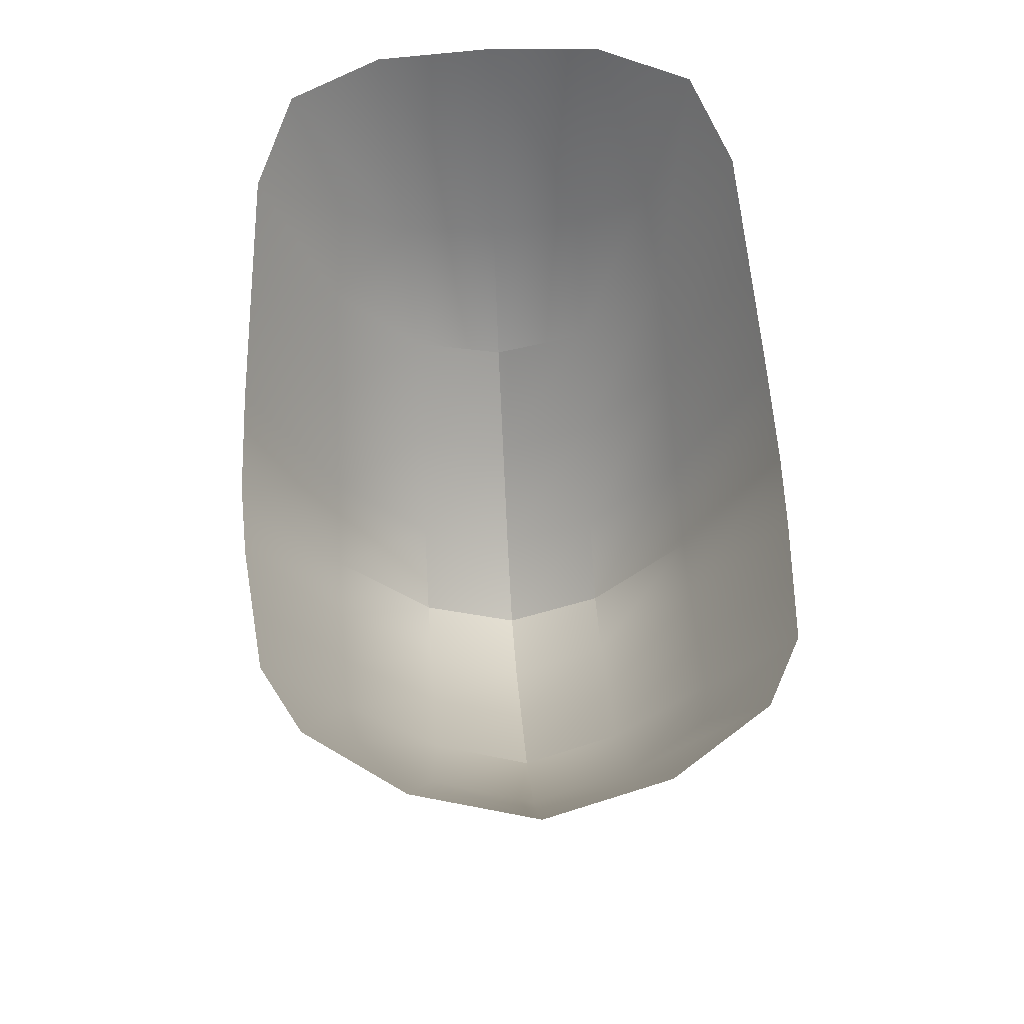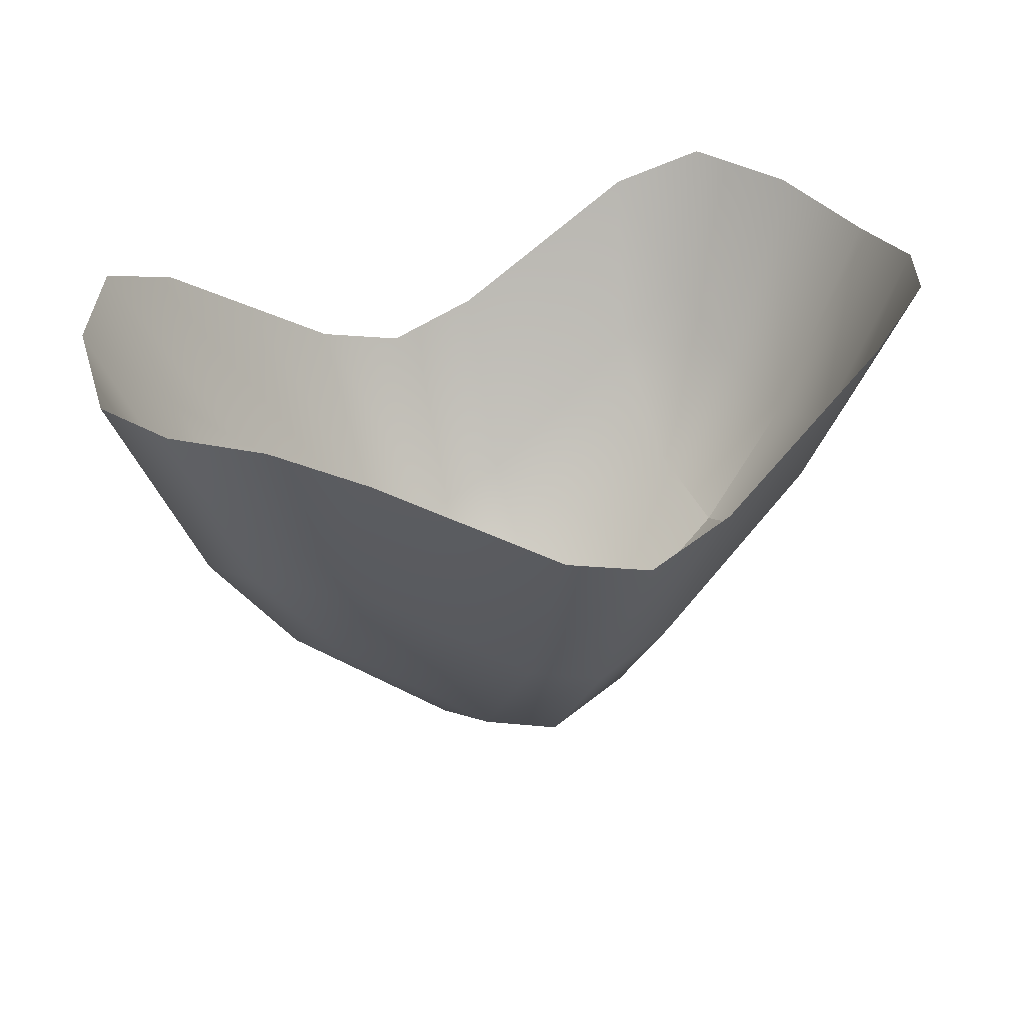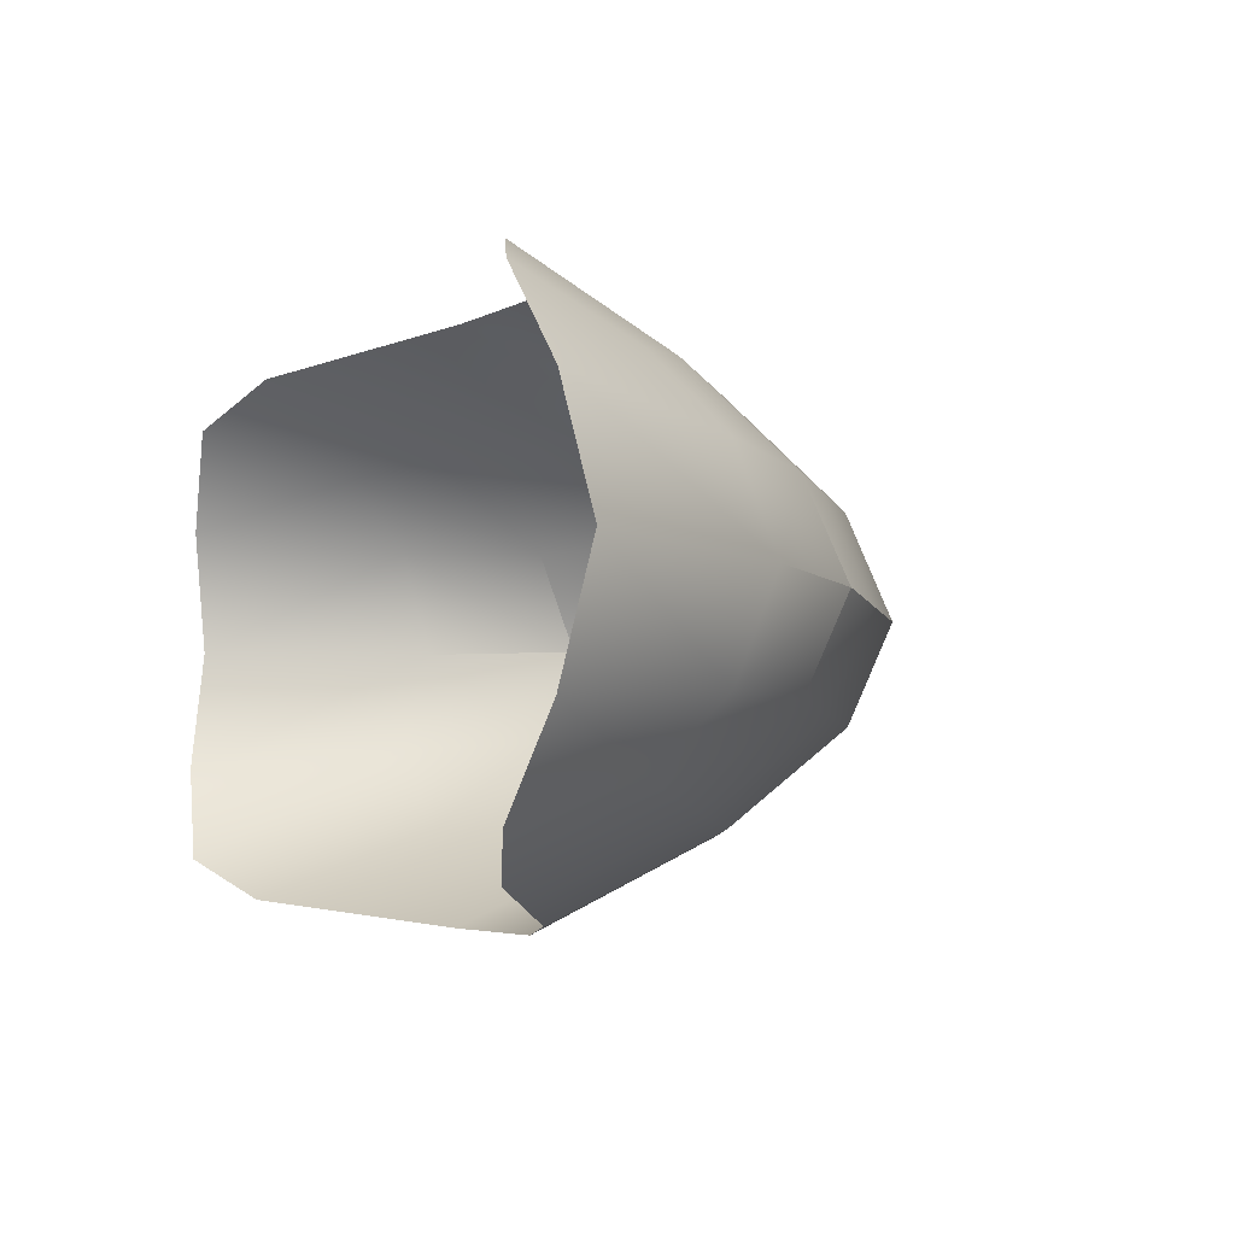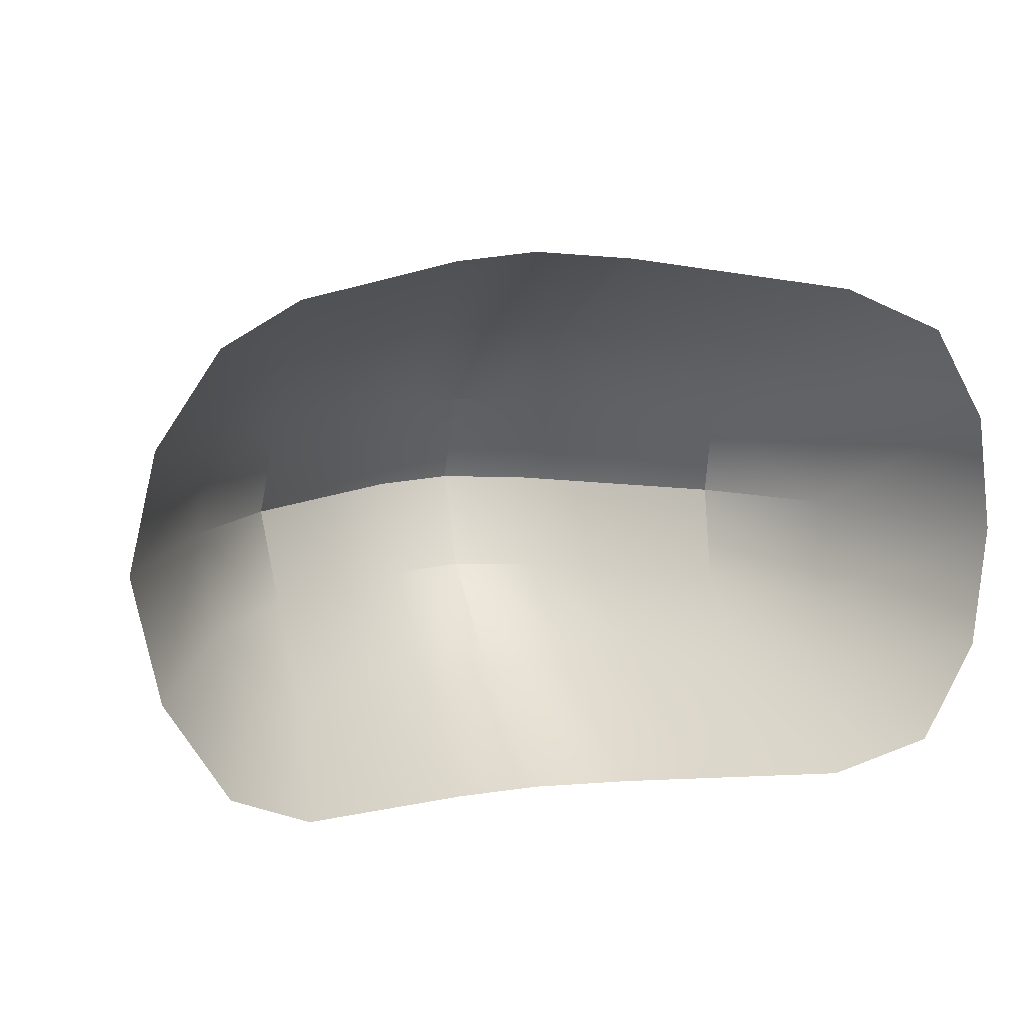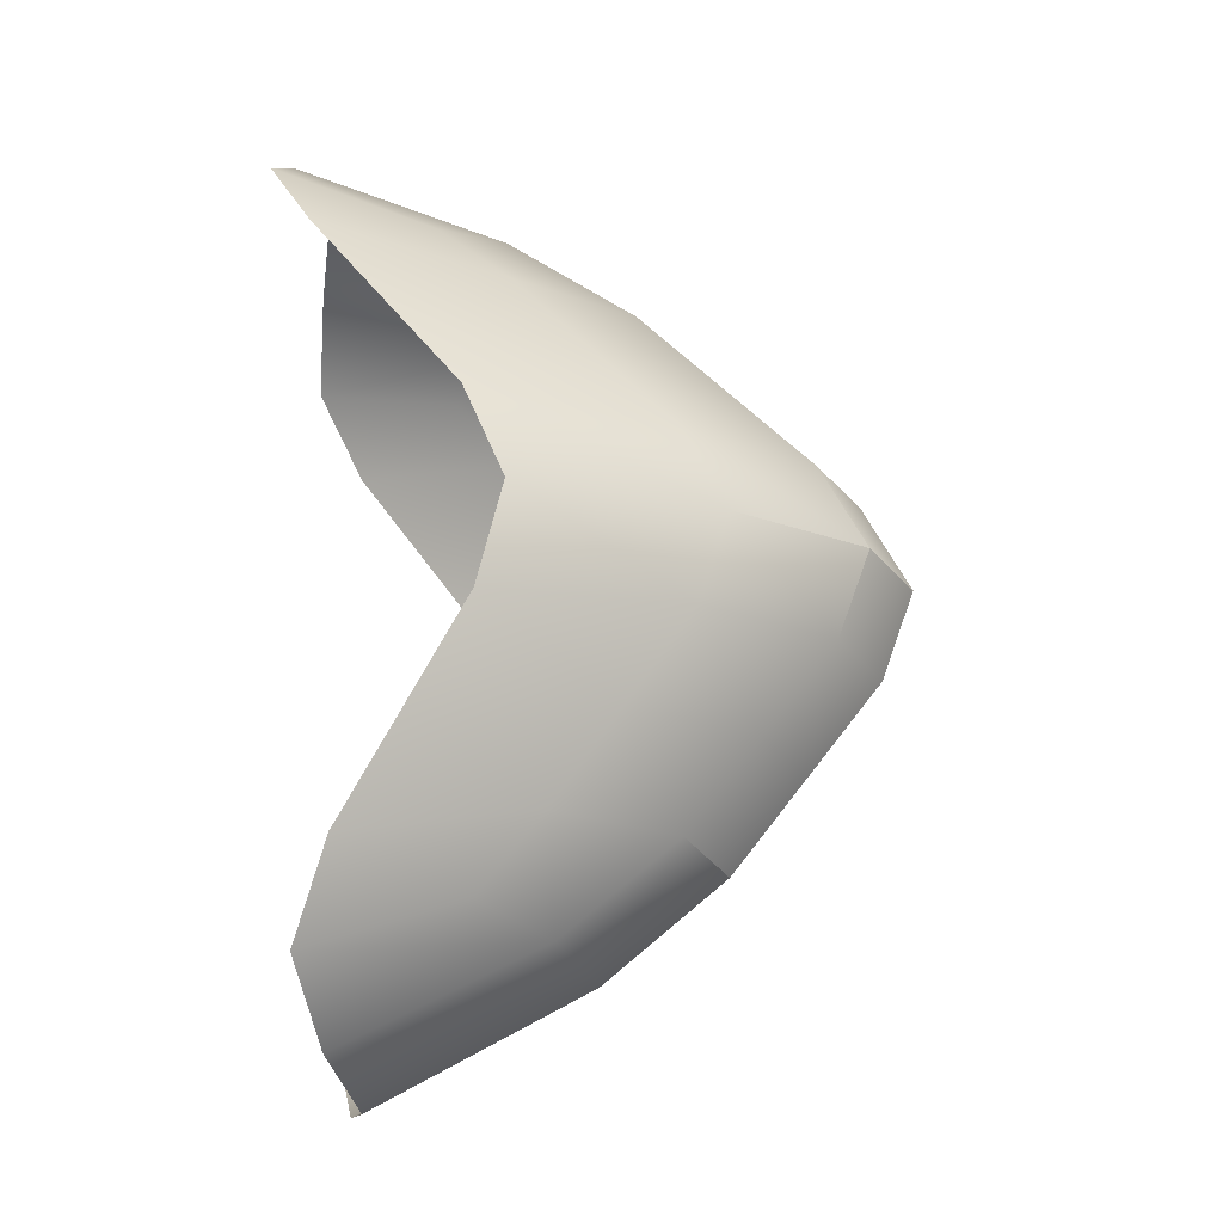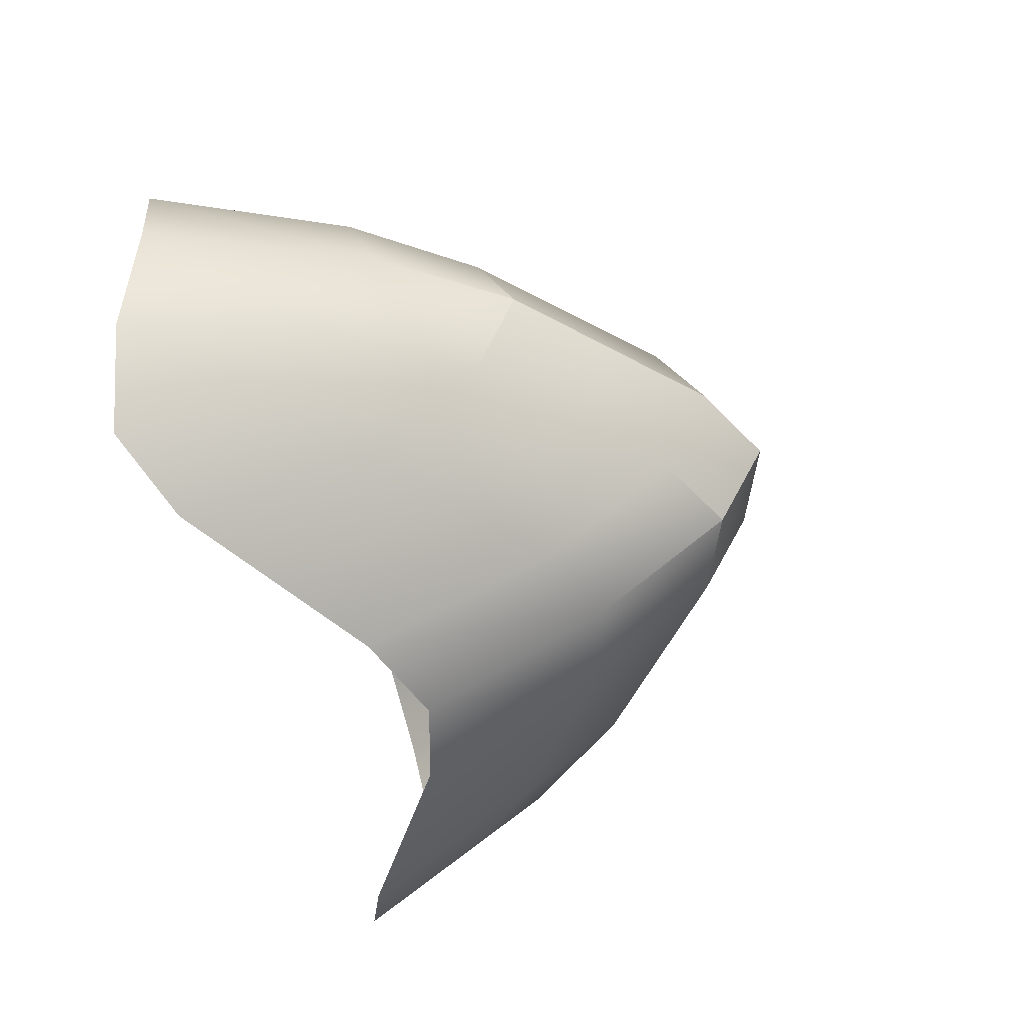
<metadata>
{"format":"obj","ext":"obj","renderer":"f3d","projection":"perspective","resolution":1024,"background":"white","views":[{"elev":61.7,"azim":-93.5,"up":"+Y"},{"elev":31.3,"azim":151.5,"up":"+Y"},{"elev":-7.4,"azim":-117.1,"up":"+Z"},{"elev":9.5,"azim":162.8,"up":"+Z"},{"elev":66.3,"azim":-94.3,"up":"+Z"},{"elev":-51.6,"azim":-72.6,"up":"+Z"}]}
</metadata>
<code>
o Mesh
v -15.99 -25.67 -8.769
v -15.99 -25.67 8.228
v 15.99 -25.67 8.228
v 15.99 -25.67 -8.769
v 0 -46.63 -0.2708
v -17.8 -30.68 -0.2708
v 0 -37.64 9.665
v 17.8 -30.68 -0.2708
v 0 -37.64 -10.21
v -8.449 -32.42 9.234
v 8.449 -32.42 9.234
v 8.449 -32.42 -9.776
v -8.449 -32.42 -9.776
v -8.84 -40.74 -0.2708
v 8.84 -40.74 -0.2708
v -21.34 -19.17 -6.3
v -12.8 -34.67 -5.094
v -17.06 -28.9 -5.35
v -21.34 -19.17 5.759
v -22.57 -20.17 -0.2708
v -14.17 -20.31 -13.03
v -18.32 -18.45 -11
v -12.8 -34.67 4.552
v -17.06 -28.9 4.809
v -14.17 -20.31 12.49
v -18.32 -18.45 10.46
v 21.34 -19.17 5.759
v 12.8 -34.67 4.552
v 17.06 -28.9 4.809
v 21.34 -19.17 -6.3
v 22.57 -20.17 -0.2708
v 14.17 -20.31 12.49
v 18.32 -18.45 10.46
v 12.8 -34.67 -5.094
v 17.06 -28.9 -5.35
v 14.17 -20.31 -13.03
v 18.32 -18.45 -11
v -12.67 -28.93 8.947
v -4.723 -26.6 13.89
v -9.445 -23.45 13.19
v -4.265 -42.24 4.731
v -4.225 -35.9 9.521
v 4.723 -26.6 13.89
v 0 -28.17 14.24
v 4.265 -42.24 4.731
v 4.225 -35.9 9.521
v 9.445 -23.45 13.19
v 12.67 -28.93 8.947
v 4.723 -26.6 -14.43
v 4.265 -42.24 -5.273
v 4.225 -35.9 -10.06
v -4.723 -26.6 -14.43
v 0 -28.17 -14.78
v 9.445 -23.45 -13.73
v 12.67 -28.93 -9.489
v -12.67 -28.93 -9.489
v -9.445 -23.45 -13.73
v -4.265 -42.24 -5.273
v -4.225 -35.9 -10.06
v -13.26 -36.81 -0.2708
v -8.53 -38.45 -5.183
v 0 -44.13 -5.318
v -4.42 -44.67 -0.2708
v 4.42 -44.67 -0.2708
v 8.53 -38.45 -5.183
v 13.26 -36.81 -0.2708
v 0 -44.13 4.776
v 8.53 -38.45 4.641
v -8.53 -38.45 4.641
g Default
f 1 18 16 22
f 18 6 20 16
f 6 24 19 20
f 24 2 26 19
f 3 29 27 33
f 29 8 31 27
f 8 35 30 31
f 35 4 37 30
f 25 26 2 38
f 40 25 38 10
f 10 42 39 40
f 42 7 44 39
f 43 44 7 46
f 47 43 46 11
f 11 48 32 47
f 48 3 33 32
f 12 51 49 54
f 51 9 53 49
f 36 37 4 55
f 54 36 55 12
f 13 56 21 57
f 56 1 22 21
f 52 53 9 59
f 57 52 59 13
f 14 60 17 61
f 60 6 18 17
f 17 18 1 56
f 61 17 56 13
f 13 59 58 61
f 59 9 62 58
f 58 62 5 63
f 61 58 63 14
f 15 64 50 65
f 64 5 62 50
f 50 62 9 51
f 65 50 51 12
f 12 55 34 65
f 55 4 35 34
f 34 35 8 66
f 65 34 66 15
f 11 46 45 68
f 46 7 67 45
f 45 67 5 64
f 68 45 64 15
f 15 66 28 68
f 66 8 29 28
f 28 29 3 48
f 68 28 48 11
f 10 38 23 69
f 38 2 24 23
f 23 24 6 60
f 69 23 60 14
f 14 63 41 69
f 63 5 67 41
f 41 67 7 42
f 69 41 42 10

</code>
